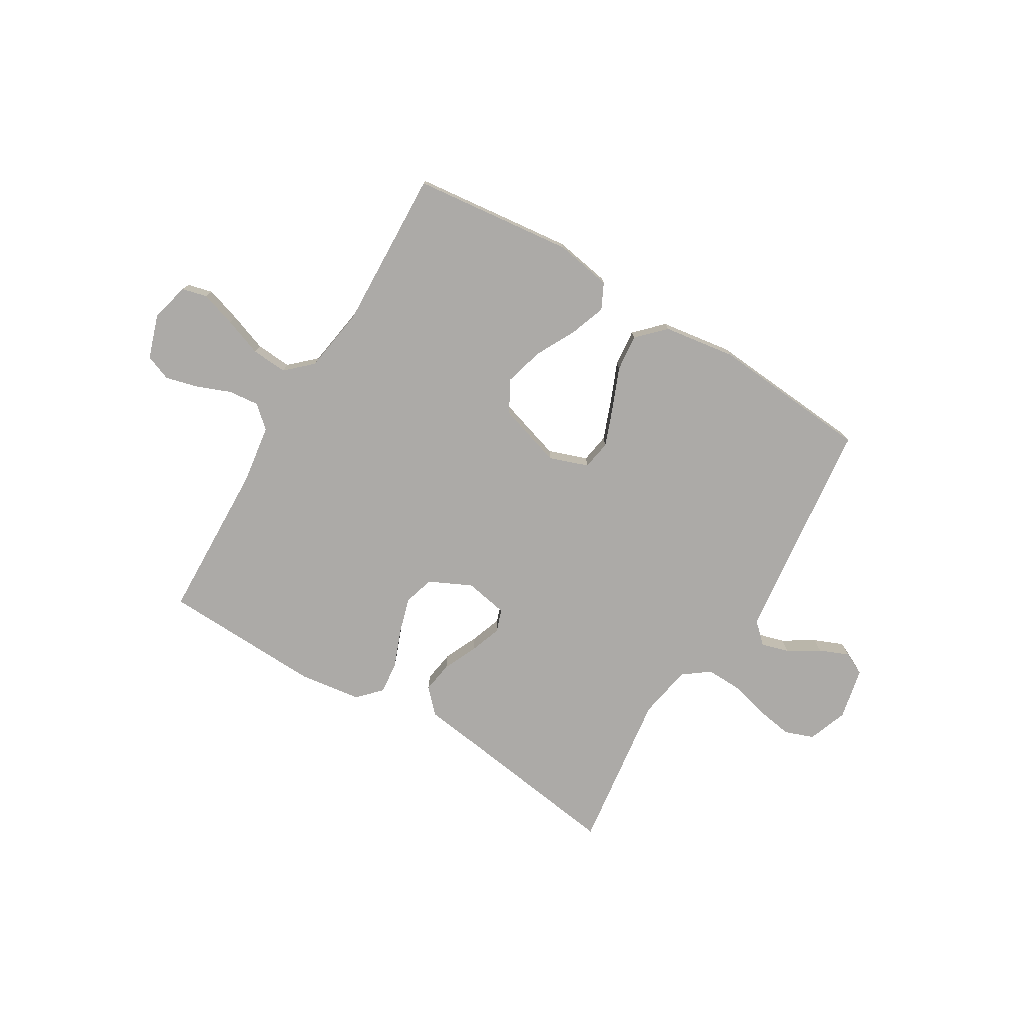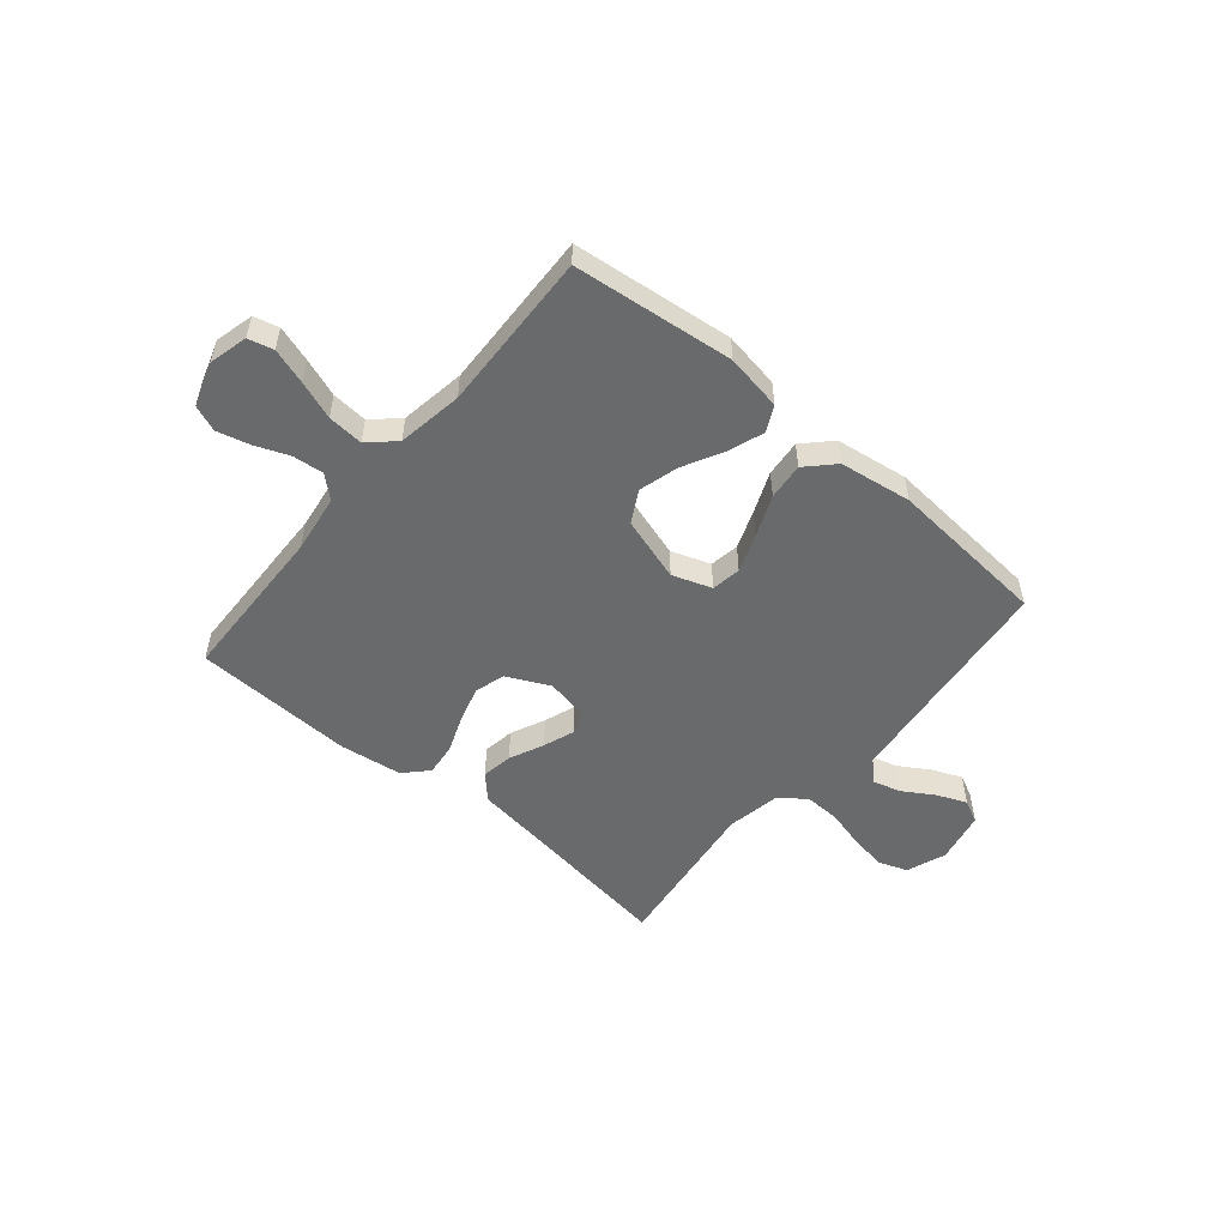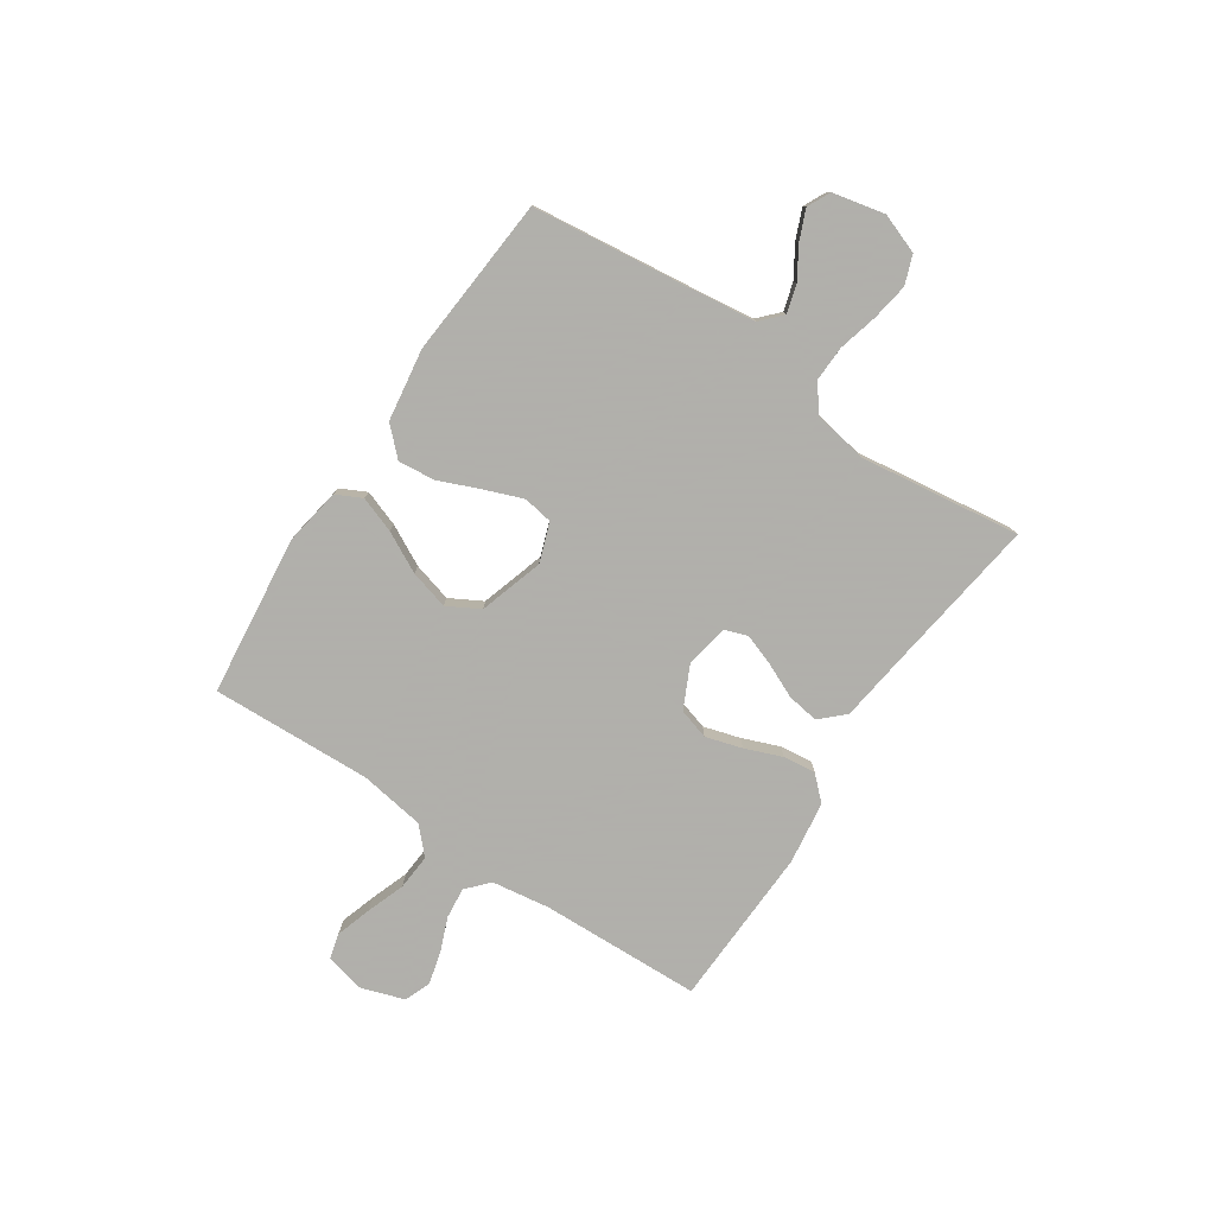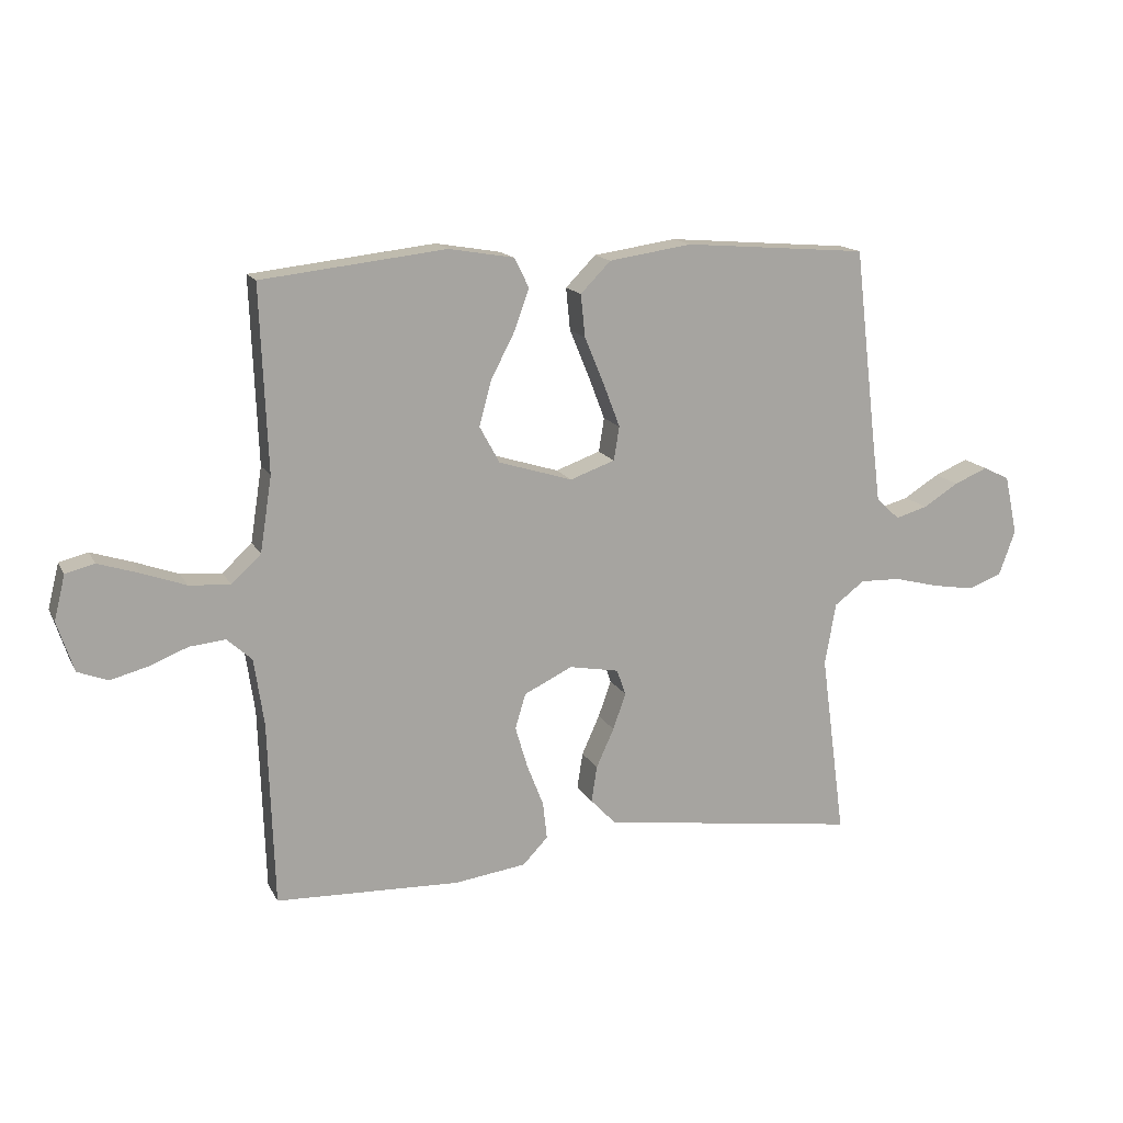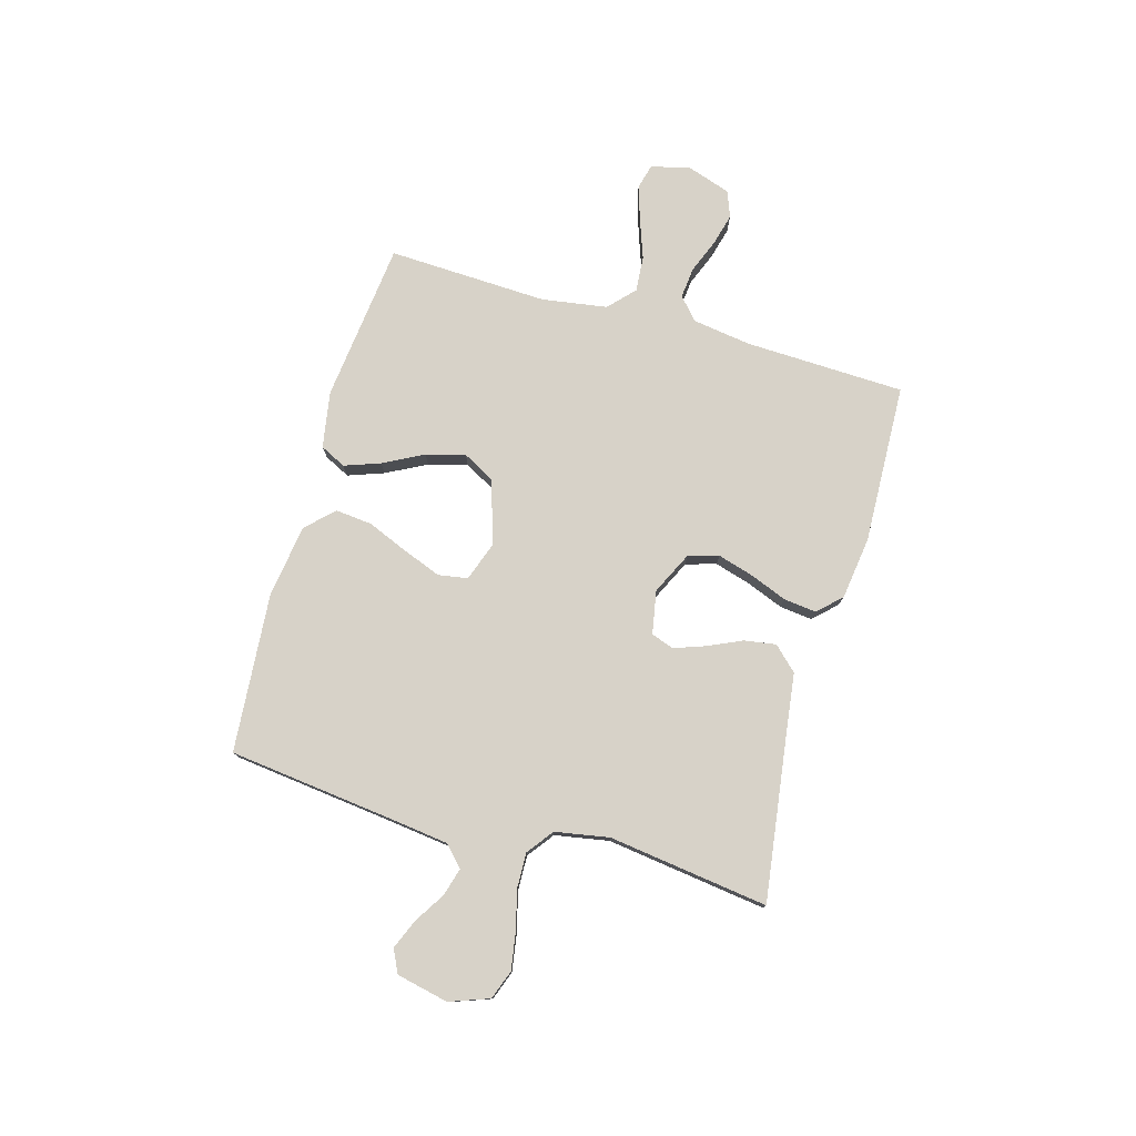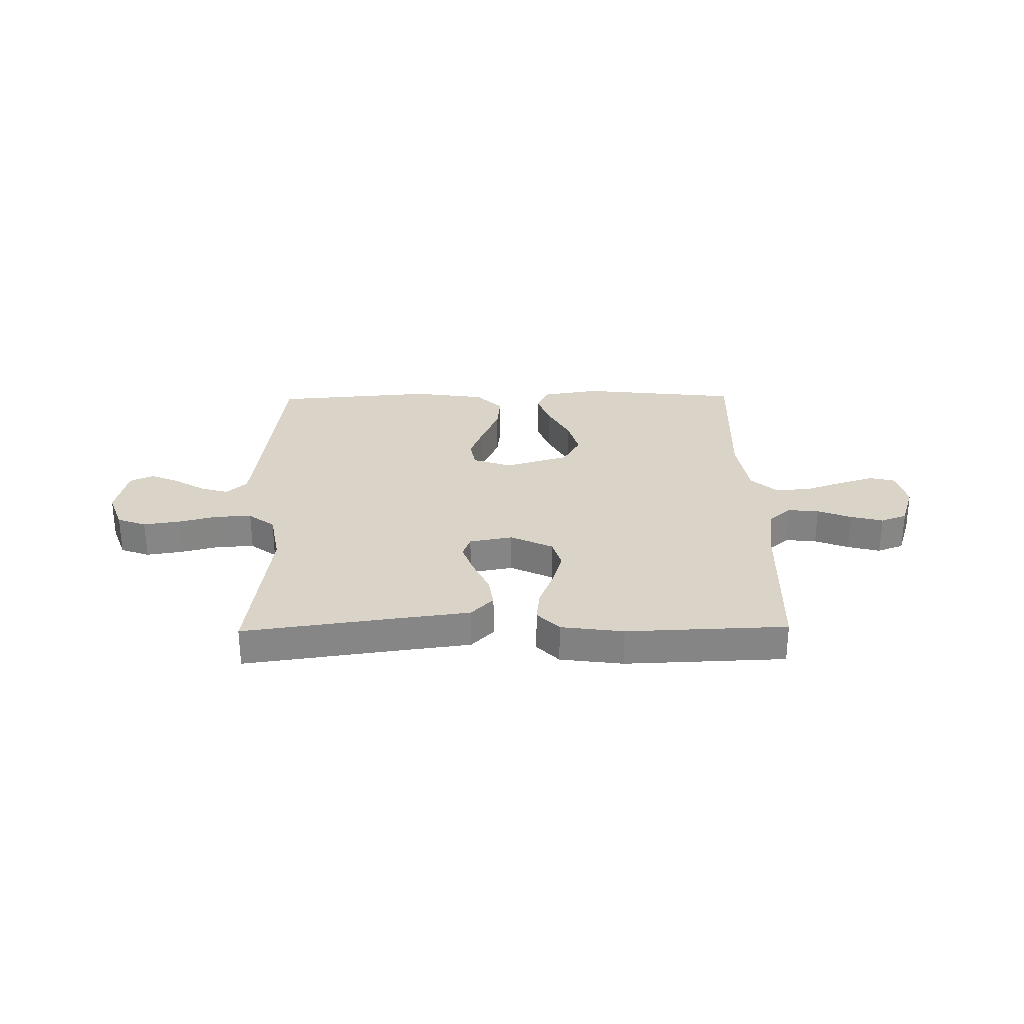
<metadata>
{"format":"obj","ext":"obj","renderer":"f3d","projection":"perspective","resolution":1024,"background":"white","views":[{"elev":-76.1,"azim":-31.0,"up":"+Y"},{"elev":-52.9,"azim":-40.2,"up":"+Y"},{"elev":-78.4,"azim":56.3,"up":"+Y"},{"elev":15.1,"azim":-19.4,"up":"+Z"},{"elev":77.4,"azim":105.9,"up":"+Y"},{"elev":28.4,"azim":179.1,"up":"+Y"}]}
</metadata>
<code>
v 0.5 0.07 0.5
v 0.535 0.07 0.2
v 0.55 0.07 0.08
v 0.588 0.07 0.044
v 0.64 0.07 0.059
v 0.698 0.07 0.095
v 0.753 0.07 0.118
v 0.796 0.07 0.097
v 0.817 0.07 0
v 0.79 0.07 -0.074
v 0.736 0.07 -0.094
v 0.667 0.07 -0.083
v 0.593 0.07 -0.064
v 0.527 0.07 -0.062
v 0.478 0.07 -0.099
v 0.46 0.07 -0.2
v 0.5 0.07 -0.5
v 0.2 0.07 -0.458
v 0.079 0.07 -0.442
v 0.037 0.07 -0.398
v 0.046 0.07 -0.339
v 0.075 0.07 -0.275
v 0.096 0.07 -0.216
v 0.081 0.07 -0.174
v 0 0.07 -0.159
v -0.079 0.07 -0.197
v -0.096 0.07 -0.254
v -0.076 0.07 -0.322
v -0.049 0.07 -0.391
v -0.042 0.07 -0.452
v -0.083 0.07 -0.495
v -0.2 0.07 -0.511
v -0.5 0.07 -0.5
v -0.51 0.07 -0.2
v -0.526 0.07 -0.091
v -0.567 0.07 -0.054
v -0.625 0.07 -0.06
v -0.688 0.07 -0.085
v -0.749 0.07 -0.101
v -0.798 0.07 -0.082
v -0.825 0.07 0
v -0.807 0.07 0.073
v -0.76 0.07 0.085
v -0.694 0.07 0.064
v -0.622 0.07 0.038
v -0.555 0.07 0.033
v -0.507 0.07 0.078
v -0.488 0.07 0.2
v -0.5 0.07 0.5
v -0.2 0.07 0.534
v -0.094 0.07 0.516
v -0.07 0.07 0.468
v -0.094 0.07 0.401
v -0.133 0.07 0.326
v -0.153 0.07 0.253
v -0.12 0.07 0.193
v 0 0.07 0.156
v 0.073 0.07 0.182
v 0.082 0.07 0.237
v 0.055 0.07 0.308
v 0.023 0.07 0.385
v 0.016 0.07 0.454
v 0.065 0.07 0.504
v 0.2 0.07 0.524
v 0.5 0 0.5
v 0.535 0 0.2
v 0.55 0 0.08
v 0.588 0 0.044
v 0.64 0 0.059
v 0.698 0 0.095
v 0.753 0 0.118
v 0.796 0 0.097
v 0.817 0 0
v 0.79 0 -0.074
v 0.736 0 -0.094
v 0.667 0 -0.083
v 0.593 0 -0.064
v 0.527 0 -0.062
v 0.478 0 -0.099
v 0.46 0 -0.2
v 0.5 0 -0.5
v 0.2 0 -0.458
v 0.079 0 -0.442
v 0.037 0 -0.398
v 0.046 0 -0.339
v 0.075 0 -0.275
v 0.096 0 -0.216
v 0.081 0 -0.174
v 0 0 -0.159
v -0.079 0 -0.197
v -0.096 0 -0.254
v -0.076 0 -0.322
v -0.049 0 -0.391
v -0.042 0 -0.452
v -0.083 0 -0.495
v -0.2 0 -0.511
v -0.5 0 -0.5
v -0.51 0 -0.2
v -0.526 0 -0.091
v -0.567 0 -0.054
v -0.625 0 -0.06
v -0.688 0 -0.085
v -0.749 0 -0.101
v -0.798 0 -0.082
v -0.825 0 0
v -0.807 0 0.073
v -0.76 0 0.085
v -0.694 0 0.064
v -0.622 0 0.038
v -0.555 0 0.033
v -0.507 0 0.078
v -0.488 0 0.2
v -0.5 0 0.5
v -0.2 0 0.534
v -0.094 0 0.516
v -0.07 0 0.468
v -0.094 0 0.401
v -0.133 0 0.326
v -0.153 0 0.253
v -0.12 0 0.193
v 0 0 0.156
v 0.073 0 0.182
v 0.082 0 0.237
v 0.055 0 0.308
v 0.023 0 0.385
v 0.016 0 0.454
v 0.065 0 0.504
v 0.2 0 0.524
f 63 64 1 2
f 60 61 62 63
f 59 60 63 2
f 58 59 2 3
f 57 58 3 4
f 51 52 53 54
f 51 54 55
f 48 49 50 51
f 47 48 51 55
f 46 47 55 56
f 42 43 44 45
f 40 41 42 45
f 40 45 46
f 37 38 39 40
f 37 40 46 56
f 31 32 33 34
f 31 34 35
f 28 29 30 31
f 27 28 31 35
f 26 27 35 36
f 19 20 21 22
f 18 19 22 23
f 16 17 18 23
f 15 16 23 24
f 10 11 12 13
f 8 9 10 13
f 8 13 14
f 5 6 7 8
f 4 5 8 14
f 57 4 14 15
f 36 37 56 57
f 25 26 36 57
f 15 24 25 57
f 66 65 128 127
f 127 126 125 124
f 66 127 124 123
f 67 66 123 122
f 68 67 122 121
f 118 117 116 115
f 119 118 115
f 115 114 113 112
f 119 115 112 111
f 120 119 111 110
f 109 108 107 106
f 109 106 105 104
f 110 109 104
f 104 103 102 101
f 120 110 104 101
f 98 97 96 95
f 99 98 95
f 95 94 93 92
f 99 95 92 91
f 100 99 91 90
f 86 85 84 83
f 87 86 83 82
f 87 82 81 80
f 88 87 80 79
f 77 76 75 74
f 77 74 73 72
f 78 77 72
f 72 71 70 69
f 78 72 69 68
f 79 78 68 121
f 121 120 101 100
f 121 100 90 89
f 121 89 88 79
f 1 65 66 2
f 2 66 67 3
f 3 67 68 4
f 4 68 69 5
f 5 69 70 6
f 6 70 71 7
f 7 71 72 8
f 8 72 73 9
f 9 73 74 10
f 10 74 75 11
f 11 75 76 12
f 12 76 77 13
f 13 77 78 14
f 14 78 79 15
f 15 79 80 16
f 16 80 81 17
f 17 81 82 18
f 18 82 83 19
f 19 83 84 20
f 20 84 85 21
f 21 85 86 22
f 22 86 87 23
f 23 87 88 24
f 24 88 89 25
f 25 89 90 26
f 26 90 91 27
f 27 91 92 28
f 28 92 93 29
f 29 93 94 30
f 30 94 95 31
f 31 95 96 32
f 32 96 97 33
f 33 97 98 34
f 34 98 99 35
f 35 99 100 36
f 36 100 101 37
f 37 101 102 38
f 38 102 103 39
f 39 103 104 40
f 40 104 105 41
f 41 105 106 42
f 42 106 107 43
f 43 107 108 44
f 44 108 109 45
f 45 109 110 46
f 46 110 111 47
f 47 111 112 48
f 48 112 113 49
f 49 113 114 50
f 50 114 115 51
f 51 115 116 52
f 52 116 117 53
f 53 117 118 54
f 54 118 119 55
f 55 119 120 56
f 56 120 121 57
f 57 121 122 58
f 58 122 123 59
f 59 123 124 60
f 60 124 125 61
f 61 125 126 62
f 62 126 127 63
f 63 127 128 64
f 64 128 65 1

</code>
